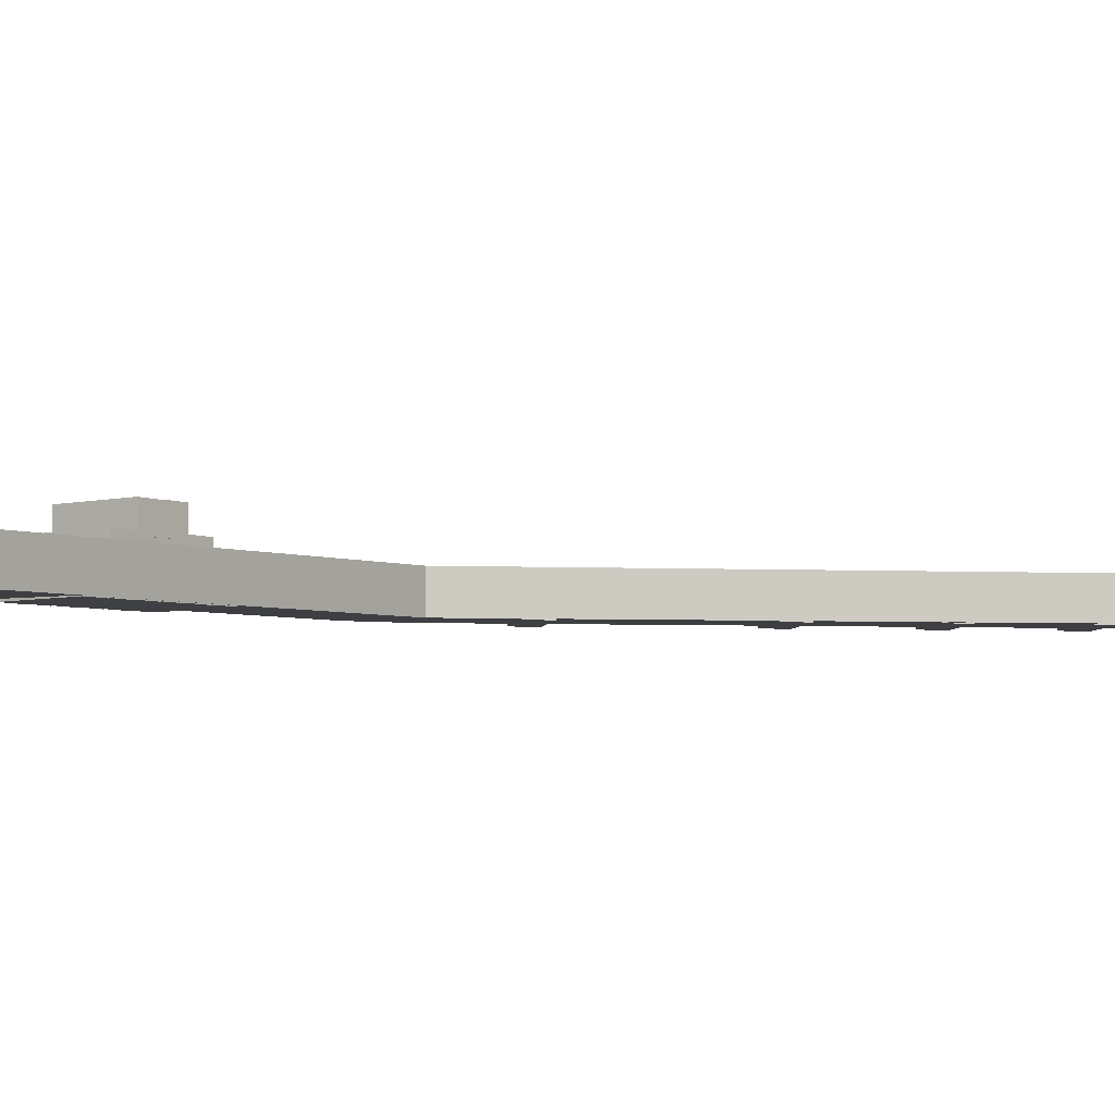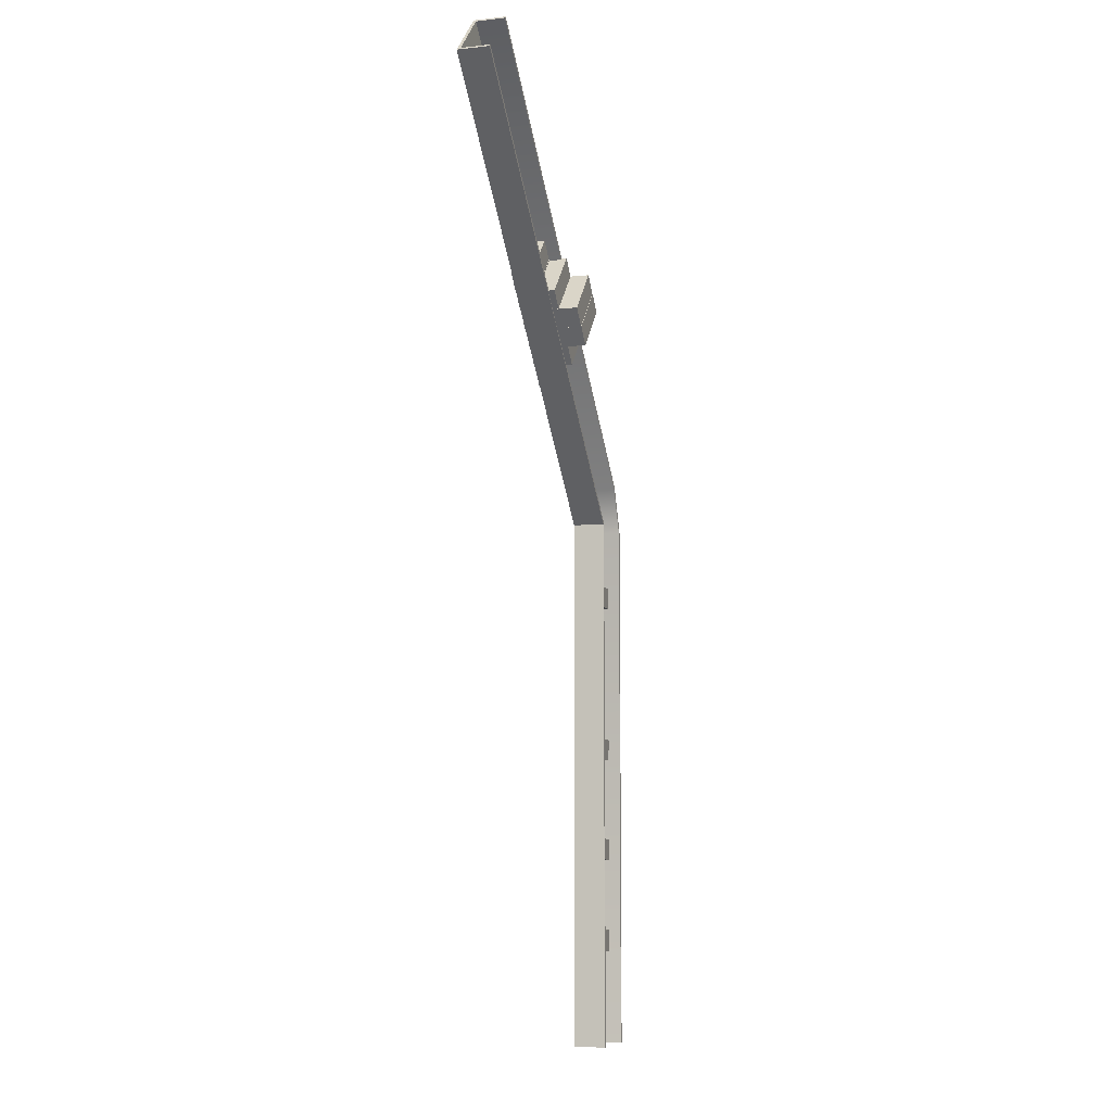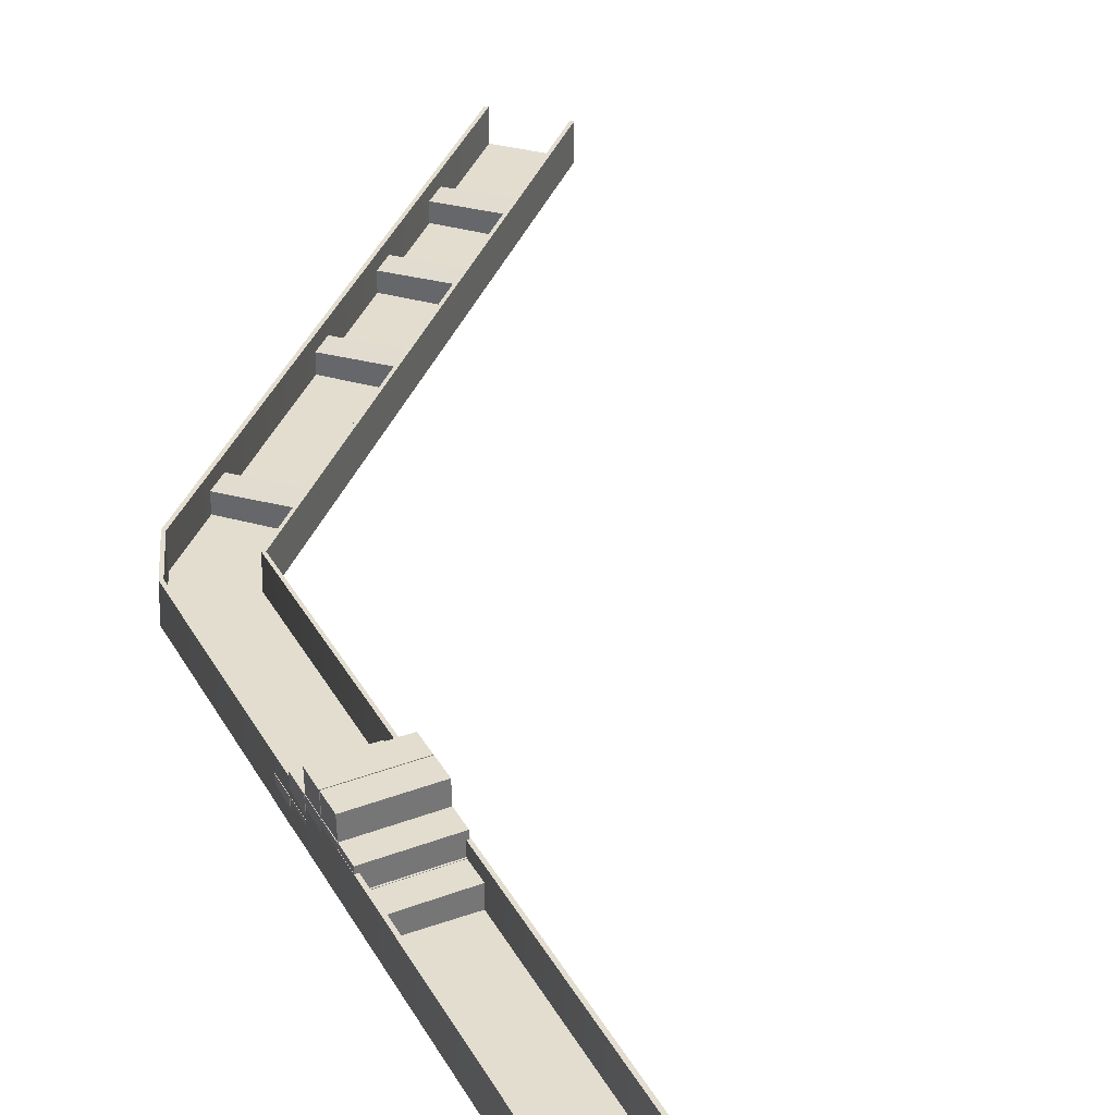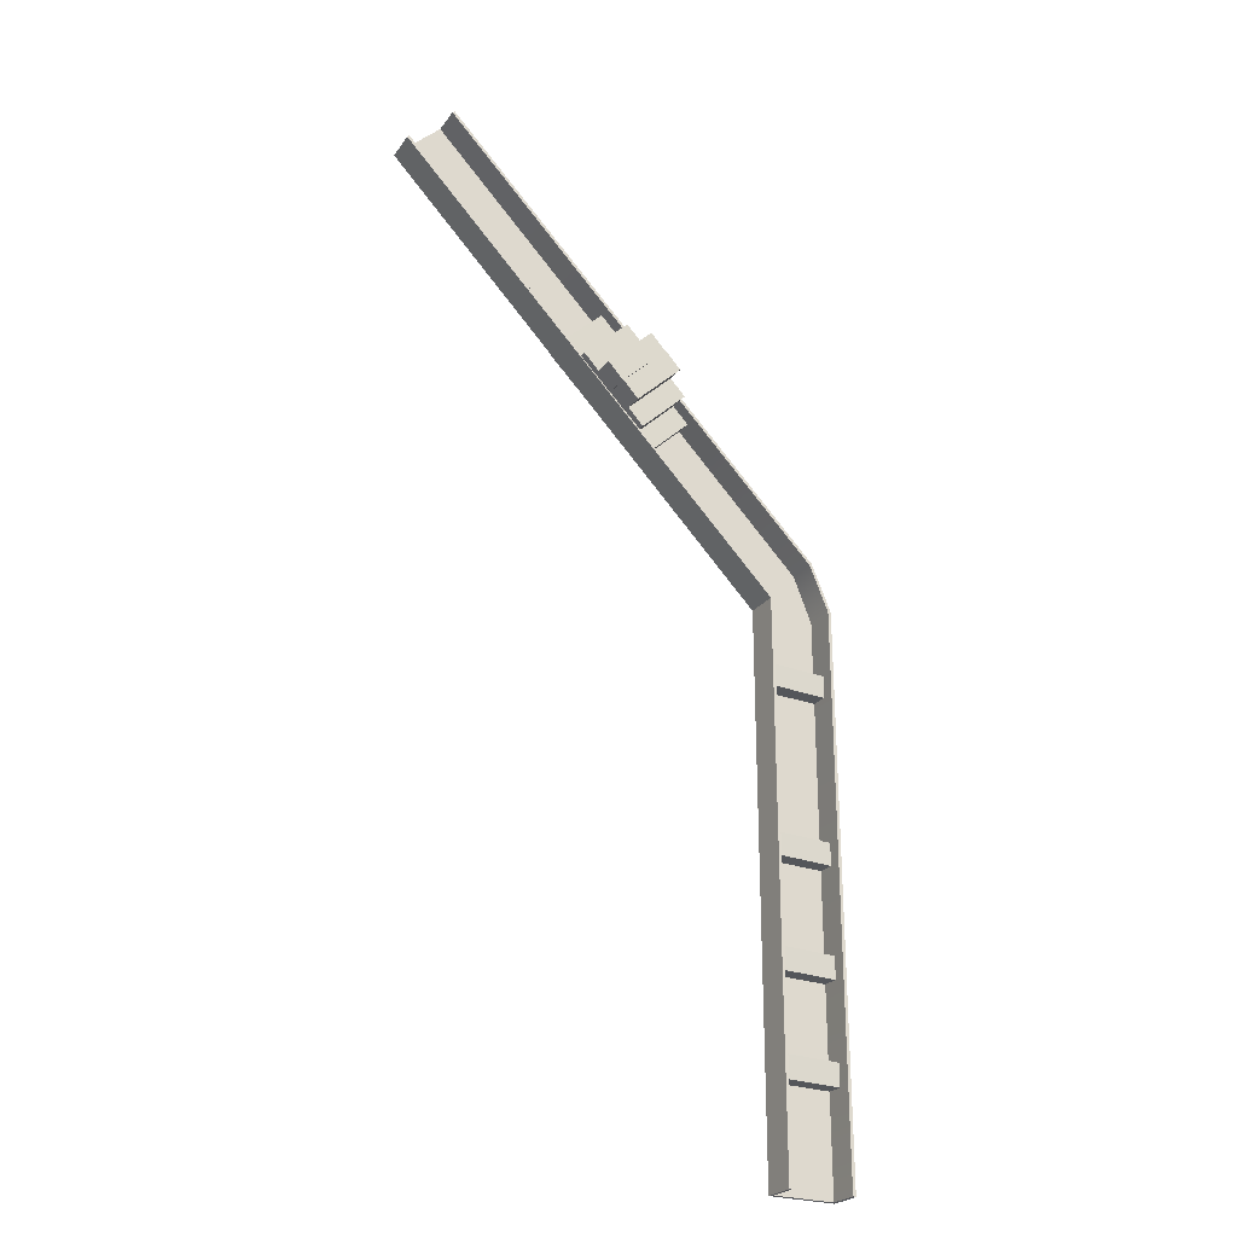
<metadata>
{"format":"obj","ext":"obj","renderer":"f3d","projection":"perspective","resolution":1024,"background":"white","views":[{"elev":-3.8,"azim":80.4,"up":"+Y"},{"elev":-8.2,"azim":106.8,"up":"+Z"},{"elev":35.6,"azim":19.3,"up":"+Y"},{"elev":-25.6,"azim":151.2,"up":"+Z"}]}
</metadata>
<code>
v -3.106 -0.3118 -41.3
v 2.854 -0.1972 -41.22
v 2.892 -2.197 -41.19
v -3.068 -2.311 -41.28
v 2.854 -0.1972 -41.22
v 2.825 -0.1693 -39.22
v 2.863 -2.169 -39.19
v 2.892 -2.197 -41.19
v 2.825 -0.1693 -39.22
v -3.135 -0.2838 -39.3
v -3.097 -2.283 -39.28
v 2.863 -2.169 -39.19
v -3.135 -0.2838 -39.3
v -3.106 -0.3118 -41.3
v -3.068 -2.311 -41.28
v -3.097 -2.283 -39.28
v 2.854 -0.1972 -41.22
v -3.106 -0.3118 -41.3
v -3.068 -2.311 -41.28
v 2.892 -2.197 -41.19
v 2.76 0.8463 -50.02
v 3.043 0.8463 -50.04
v 3.043 -2.119 -50.04
v 2.76 -1.814 -50.02
v 0 -1.814 -50.02
v 3.043 -2.119 -50.04
v 0 -2.119 -50.04
v -2.76 -1.814 -50.02
v -3.043 -2.119 -50.04
v -3.043 0.8463 -50.04
v -2.76 0.8463 -50.02
v -3.043 -2.119 -50.04
v 3.043 -2.119 -0.03755
v 0 -2.119 -0.03755
v 0 -2.119 -50.04
v 3.043 -2.119 -50.04
v 3.043 0.8463 -50.04
v 3.043 0.8463 -0.03755
v -3.043 -2.119 -0.03755
v -3.043 -2.119 -50.04
v 3.043 0.8463 -0.03755
v 3.043 0.8463 -50.04
v 2.76 0.8463 -50.02
v 2.81 0.8464 0.06031
v -3.043 0.8463 -0.03755
v -3.043 0.8463 -50.04
v 2.81 0.8464 0.06031
v 2.76 0.8463 -50.02
v 2.76 -1.814 -50.02
v 2.773 -1.814 0.07592
v -3.043 0.8463 -0.03755
v -2.76 0.8463 -0.029
v -2.76 0.8463 -50.02
v -3.043 0.8463 -50.04
v 0 -1.814 -50.02
v 0 -1.814 -0.029
v -2.76 0.8463 -0.029
v -2.76 -1.814 -0.029
v -2.76 -1.814 -50.02
v -2.76 0.8463 -50.02
v 38.1 -1.833 35.55
v 38.3 -2.12 35.36
v 38.38 0.8443 35.32
v 38.18 0.8444 35.52
v 36.15 -1.831 37.5
v 36.15 -2.119 37.51
v 34.28 0.8449 39.42
v 34.08 0.8449 39.62
v 33.99 -2.119 39.66
v 34.2 -1.828 39.45
v 3.043 -2.119 -0.03755
v 38.3 -2.12 35.36
v 36.15 -2.119 37.51
v 0.8192 -2.118 2.128
v 3.043 0.8463 -0.03755
v 38.38 0.8443 35.32
v 33.99 -2.119 39.66
v -1.333 -2.118 4.279
v 3.043 0.8463 -0.03755
v 38.18 0.8444 35.52
v 34.08 0.8449 39.62
v -1.249 0.8469 4.244
v 38.1 -1.833 35.55
v 38.18 0.8444 35.52
v -1.249 0.8469 4.244
v 34.28 0.8449 39.42
v -1.043 0.8469 4.05
v 0.8337 -1.811 2.131
v 36.15 -1.831 37.5
v -1.043 0.8469 4.05
v 34.28 0.8449 39.42
v 34.2 -1.828 39.45
v -1.118 -1.808 4.081
v 0.8337 -1.811 2.131
v 0 -1.814 -0.029
v 10.14 -0.3118 15.74
v 14.38 -0.1972 11.55
v 14.43 -2.197 11.54
v 10.19 -2.311 15.73
v 14.38 -0.1972 11.55
v 15.79 -0.1693 12.97
v 15.84 -2.169 12.96
v 14.43 -2.197 11.54
v 15.79 -0.1693 12.97
v 11.55 -0.2838 17.16
v 11.6 -2.283 17.16
v 15.84 -2.169 12.96
v 11.55 -0.2838 17.16
v 10.14 -0.3118 15.74
v 10.19 -2.311 15.73
v 11.6 -2.283 17.16
v 14.38 -0.1972 11.55
v 10.14 -0.3118 15.74
v 10.19 -2.311 15.73
v 14.43 -2.197 11.54
v 11.59 -0.3118 17.16
v 15.83 -0.1972 12.97
v 15.87 -2.197 12.96
v 11.64 -2.311 17.15
v 15.83 -0.1972 12.97
v 17.23 -0.1693 14.39
v 17.28 -2.169 14.38
v 15.87 -2.197 12.96
v 17.23 -0.1693 14.39
v 12.99 -0.2838 18.58
v 13.04 -2.283 18.58
v 17.28 -2.169 14.38
v 12.99 -0.2838 18.58
v 11.59 -0.3118 17.16
v 11.64 -2.311 17.15
v 13.04 -2.283 18.58
v 15.83 -0.1972 12.97
v 11.59 -0.3118 17.16
v 11.64 -2.311 17.15
v 15.87 -2.197 12.96
v 13.04 -0.3118 18.59
v 17.28 -0.1972 14.39
v 17.32 -2.197 14.39
v 13.09 -2.311 18.58
v 17.28 -0.1972 14.39
v 18.68 -0.1693 15.82
v 18.73 -2.169 15.81
v 17.32 -2.197 14.39
v 18.68 -0.1693 15.82
v 14.45 -0.2838 20.01
v 14.49 -2.283 20
v 18.73 -2.169 15.81
v 14.45 -0.2838 20.01
v 13.04 -0.3118 18.59
v 13.09 -2.311 18.58
v 14.49 -2.283 20
v 17.28 -0.1972 14.39
v 13.04 -0.3118 18.59
v 13.09 -2.311 18.58
v 17.32 -2.197 14.39
v 14.49 -0.3118 20.01
v 18.73 -0.1972 15.82
v 18.78 -2.197 15.81
v 14.54 -2.311 20.01
v 18.73 -0.1972 15.82
v 20.14 -0.1693 17.24
v 20.18 -2.169 17.24
v 18.78 -2.197 15.81
v 20.14 -0.1693 17.24
v 15.9 -0.2838 21.43
v 15.94 -2.283 21.43
v 20.18 -2.169 17.24
v 15.9 -0.2838 21.43
v 14.49 -0.3118 20.01
v 14.54 -2.311 20.01
v 15.94 -2.283 21.43
v 18.73 -0.1972 15.82
v 14.49 -0.3118 20.01
v 14.54 -2.311 20.01
v 18.78 -2.197 15.81
v 15.93 -0.3118 21.43
v 20.17 -0.1972 17.23
v 20.22 -2.197 17.23
v 15.98 -2.311 21.42
v 20.17 -0.1972 17.23
v 21.57 -0.1693 18.66
v 21.62 -2.169 18.65
v 20.22 -2.197 17.23
v 21.57 -0.1693 18.66
v 17.34 -0.2838 22.85
v 17.38 -2.283 22.84
v 21.62 -2.169 18.65
v 17.34 -0.2838 22.85
v 15.93 -0.3118 21.43
v 15.98 -2.311 21.42
v 17.38 -2.283 22.84
v 20.17 -0.1972 17.23
v 15.93 -0.3118 21.43
v 15.98 -2.311 21.42
v 20.22 -2.197 17.23
v 17.35 -0.3118 22.82
v 21.59 -0.1972 18.63
v 21.63 -2.197 18.62
v 17.39 -2.311 22.81
v 21.59 -0.1972 18.63
v 22.99 -0.1693 20.05
v 23.04 -2.169 20.04
v 21.63 -2.197 18.62
v 22.99 -0.1693 20.05
v 18.75 -0.2838 24.24
v 18.8 -2.283 24.23
v 23.04 -2.169 20.04
v 18.75 -0.2838 24.24
v 17.35 -0.3118 22.82
v 17.39 -2.311 22.81
v 18.8 -2.283 24.23
v 21.59 -0.1972 18.63
v 17.35 -0.3118 22.82
v 17.39 -2.311 22.81
v 21.63 -2.197 18.62
v 11.57 1.301 17.14
v 15.81 1.416 12.95
v 15.85 -0.5836 12.94
v 11.62 -0.6981 17.13
v 15.81 1.416 12.95
v 17.21 1.444 14.37
v 17.26 -0.5556 14.36
v 15.85 -0.5836 12.94
v 17.21 1.444 14.37
v 12.97 1.329 18.56
v 13.02 -0.6702 18.56
v 17.26 -0.5556 14.36
v 12.97 1.329 18.56
v 11.57 1.301 17.14
v 11.62 -0.6981 17.13
v 13.02 -0.6702 18.56
v 15.81 1.416 12.95
v 11.57 1.301 17.14
v 11.62 -0.6981 17.13
v 15.85 -0.5836 12.94
v 13.01 1.301 18.56
v 17.25 1.416 14.36
v 17.3 -0.5836 14.36
v 13.06 -0.6981 18.55
v 17.25 1.416 14.36
v 18.65 1.444 15.79
v 18.7 -0.5556 15.78
v 17.3 -0.5836 14.36
v 18.65 1.444 15.79
v 14.42 1.329 19.98
v 14.46 -0.6702 19.97
v 18.7 -0.5556 15.78
v 14.42 1.329 19.98
v 13.01 1.301 18.56
v 13.06 -0.6981 18.55
v 14.46 -0.6702 19.97
v 17.25 1.416 14.36
v 13.01 1.301 18.56
v 13.06 -0.6981 18.55
v 17.3 -0.5836 14.36
v 14.42 1.301 19.95
v 18.66 1.416 15.76
v 18.71 -0.5836 15.75
v 14.47 -0.6981 19.94
v 18.66 1.416 15.76
v 20.07 1.444 17.18
v 20.12 -0.5556 17.17
v 18.71 -0.5836 15.75
v 20.07 1.444 17.18
v 15.83 1.329 21.37
v 15.88 -0.6702 21.36
v 20.12 -0.5556 17.17
v 15.83 1.329 21.37
v 14.42 1.301 19.95
v 14.47 -0.6981 19.94
v 15.88 -0.6702 21.36
v 18.66 1.416 15.76
v 14.42 1.301 19.95
v 14.47 -0.6981 19.94
v 18.71 -0.5836 15.75
v 15.84 1.301 21.34
v 20.08 1.416 17.14
v 20.12 -0.5836 17.14
v 15.89 -0.6981 21.33
v 20.08 1.416 17.14
v 21.48 1.444 18.57
v 21.53 -0.5556 18.56
v 20.12 -0.5836 17.14
v 21.48 1.444 18.57
v 17.24 1.329 22.76
v 17.29 -0.6702 22.75
v 21.53 -0.5556 18.56
v 17.24 1.329 22.76
v 15.84 1.301 21.34
v 15.89 -0.6981 21.33
v 17.29 -0.6702 22.75
v 20.08 1.416 17.14
v 15.84 1.301 21.34
v 15.89 -0.6981 21.33
v 20.12 -0.5836 17.14
v 14.42 3.003 19.94
v 18.66 3.118 15.75
v 18.71 1.118 15.75
v 14.47 1.004 19.94
v 18.66 3.118 15.75
v 20.07 3.146 17.18
v 20.11 1.146 17.17
v 18.71 1.118 15.75
v 20.07 3.146 17.18
v 15.83 3.031 21.37
v 15.87 1.032 21.36
v 20.11 1.146 17.17
v 15.83 3.031 21.37
v 14.42 3.003 19.94
v 14.47 1.004 19.94
v 15.87 1.032 21.36
v 18.66 3.118 15.75
v 14.42 3.003 19.94
v 14.47 1.004 19.94
v 18.71 1.118 15.75
v 12.98 3.003 18.53
v 17.22 3.118 14.34
v 17.27 1.118 14.33
v 13.03 1.004 18.52
v 17.22 3.118 14.34
v 18.63 3.146 15.76
v 18.67 1.146 15.75
v 17.27 1.118 14.33
v 18.63 3.146 15.76
v 14.39 3.031 19.95
v 14.44 1.032 19.94
v 18.67 1.146 15.75
v 14.39 3.031 19.95
v 12.98 3.003 18.53
v 13.03 1.004 18.52
v 14.44 1.032 19.94
v 17.22 3.118 14.34
v 12.98 3.003 18.53
v 13.03 1.004 18.52
v 17.27 1.118 14.33
v -3.106 -0.3118 -32.5
v 2.854 -0.1972 -32.42
v 2.892 -2.197 -32.39
v -3.068 -2.311 -32.48
v 2.854 -0.1972 -32.42
v 2.825 -0.1693 -30.42
v 2.863 -2.169 -30.39
v 2.892 -2.197 -32.39
v 2.825 -0.1693 -30.42
v -3.135 -0.2838 -30.5
v -3.097 -2.283 -30.48
v 2.863 -2.169 -30.39
v -3.135 -0.2838 -30.5
v -3.106 -0.3118 -32.5
v -3.068 -2.311 -32.48
v -3.097 -2.283 -30.48
v 2.854 -0.1972 -32.42
v -3.106 -0.3118 -32.5
v -3.068 -2.311 -32.48
v 2.892 -2.197 -32.39
v -3.106 -0.3118 -22.8
v 2.854 -0.1972 -22.72
v 2.892 -2.197 -22.69
v -3.068 -2.311 -22.78
v 2.854 -0.1972 -22.72
v 2.825 -0.1693 -20.72
v 2.863 -2.169 -20.69
v 2.892 -2.197 -22.69
v 2.825 -0.1693 -20.72
v -3.135 -0.2838 -20.8
v -3.097 -2.283 -20.78
v 2.863 -2.169 -20.69
v -3.135 -0.2838 -20.8
v -3.106 -0.3118 -22.8
v -3.068 -2.311 -22.78
v -3.097 -2.283 -20.78
v 2.854 -0.1972 -22.72
v -3.106 -0.3118 -22.8
v -3.068 -2.311 -22.78
v 2.892 -2.197 -22.69
v -3.106 -0.3118 -7.704
v 2.854 -0.1972 -7.619
v 2.892 -2.197 -7.59
v -3.068 -2.311 -7.676
v 2.854 -0.1972 -7.619
v 2.825 -0.1693 -5.619
v 2.863 -2.169 -5.591
v 2.892 -2.197 -7.59
v 2.825 -0.1693 -5.619
v -3.135 -0.2838 -5.705
v -3.097 -2.283 -5.676
v 2.863 -2.169 -5.591
v -3.135 -0.2838 -5.705
v -3.106 -0.3118 -7.704
v -3.068 -2.311 -7.676
v -3.097 -2.283 -5.676
v 2.854 -0.1972 -7.619
v -3.106 -0.3118 -7.704
v -3.068 -2.311 -7.676
v 2.892 -2.197 -7.59
v -3.135 -0.2838 -39.3
v 2.825 -0.1693 -39.22
v 2.863 -2.169 -39.19
v -3.097 -2.283 -39.28
v 3.043 -2.119 -0.03755
v 3.043 -2.119 -50.04
v -3.043 -2.119 -0.03755
v -3.043 -2.119 -50.04
v 2.773 -1.814 0.07592
v 2.76 -1.814 -50.02
v -2.76 -1.814 -50.02
v -2.76 -1.814 -0.029
v 3.043 -2.119 -0.03755
v 38.3 -2.12 35.36
v 38.38 0.8443 35.32
v -1.333 -2.118 4.279
v 33.99 -2.119 39.66
v 34.08 0.8449 39.62
v 38.1 -1.833 35.55
v -1.118 -1.808 4.081
v 34.2 -1.828 39.45
v 11.55 -0.2838 17.16
v 15.79 -0.1693 12.97
v 15.84 -2.169 12.96
v 11.6 -2.283 17.16
v 12.99 -0.2838 18.58
v 17.23 -0.1693 14.39
v 17.28 -2.169 14.38
v 13.04 -2.283 18.58
v 14.45 -0.2838 20.01
v 18.68 -0.1693 15.82
v 18.73 -2.169 15.81
v 14.49 -2.283 20
v 15.9 -0.2838 21.43
v 20.14 -0.1693 17.24
v 20.18 -2.169 17.24
v 15.94 -2.283 21.43
v 17.34 -0.2838 22.85
v 21.57 -0.1693 18.66
v 21.62 -2.169 18.65
v 17.38 -2.283 22.84
v 18.75 -0.2838 24.24
v 22.99 -0.1693 20.05
v 23.04 -2.169 20.04
v 18.8 -2.283 24.23
v 12.97 1.329 18.56
v 17.21 1.444 14.37
v 17.26 -0.5556 14.36
v 13.02 -0.6702 18.56
v 14.42 1.329 19.98
v 18.65 1.444 15.79
v 18.7 -0.5556 15.78
v 14.46 -0.6702 19.97
v 15.83 1.329 21.37
v 20.07 1.444 17.18
v 20.12 -0.5556 17.17
v 15.88 -0.6702 21.36
v 17.24 1.329 22.76
v 21.48 1.444 18.57
v 21.53 -0.5556 18.56
v 17.29 -0.6702 22.75
v 15.83 3.031 21.37
v 20.07 3.146 17.18
v 20.11 1.146 17.17
v 15.87 1.032 21.36
v 14.39 3.031 19.95
v 18.63 3.146 15.76
v 18.67 1.146 15.75
v 14.44 1.032 19.94
v -3.135 -0.2838 -30.5
v 2.825 -0.1693 -30.42
v 2.863 -2.169 -30.39
v -3.097 -2.283 -30.48
v -3.135 -0.2838 -20.8
v 2.825 -0.1693 -20.72
v 2.863 -2.169 -20.69
v -3.097 -2.283 -20.78
v -3.135 -0.2838 -5.705
v 2.825 -0.1693 -5.619
v 2.863 -2.169 -5.591
v -3.097 -2.283 -5.676
g obj1
f 1 2 3
f 1 3 4
f 5 6 7
f 5 7 8
f 9 10 11
f 9 11 12
f 13 14 15
f 13 15 16
f 396 397 17
f 396 17 18
f 19 20 398
f 19 398 399
f 96 97 98
f 96 98 99
f 100 101 102
f 100 102 103
f 104 105 106
f 104 106 107
f 108 109 110
f 108 110 111
f 417 418 112
f 417 112 113
f 114 115 419
f 114 419 420
f 116 117 118
f 116 118 119
f 120 121 122
f 120 122 123
f 124 125 126
f 124 126 127
f 128 129 130
f 128 130 131
f 421 422 132
f 421 132 133
f 134 135 423
f 134 423 424
f 136 137 138
f 136 138 139
f 140 141 142
f 140 142 143
f 144 145 146
f 144 146 147
f 148 149 150
f 148 150 151
f 425 426 152
f 425 152 153
f 154 155 427
f 154 427 428
f 156 157 158
f 156 158 159
f 160 161 162
f 160 162 163
f 164 165 166
f 164 166 167
f 168 169 170
f 168 170 171
f 429 430 172
f 429 172 173
f 174 175 431
f 174 431 432
f 176 177 178
f 176 178 179
f 180 181 182
f 180 182 183
f 184 185 186
f 184 186 187
f 188 189 190
f 188 190 191
f 433 434 192
f 433 192 193
f 194 195 435
f 194 435 436
f 196 197 198
f 196 198 199
f 200 201 202
f 200 202 203
f 204 205 206
f 204 206 207
f 208 209 210
f 208 210 211
f 437 438 212
f 437 212 213
f 214 215 439
f 214 439 440
f 216 217 218
f 216 218 219
f 220 221 222
f 220 222 223
f 224 225 226
f 224 226 227
f 228 229 230
f 228 230 231
f 441 442 232
f 441 232 233
f 234 235 443
f 234 443 444
f 236 237 238
f 236 238 239
f 240 241 242
f 240 242 243
f 244 245 246
f 244 246 247
f 248 249 250
f 248 250 251
f 445 446 252
f 445 252 253
f 254 255 447
f 254 447 448
f 256 257 258
f 256 258 259
f 260 261 262
f 260 262 263
f 264 265 266
f 264 266 267
f 268 269 270
f 268 270 271
f 449 450 272
f 449 272 273
f 274 275 451
f 274 451 452
f 276 277 278
f 276 278 279
f 280 281 282
f 280 282 283
f 284 285 286
f 284 286 287
f 288 289 290
f 288 290 291
f 453 454 292
f 453 292 293
f 294 295 455
f 294 455 456
f 296 297 298
f 296 298 299
f 300 301 302
f 300 302 303
f 304 305 306
f 304 306 307
f 308 309 310
f 308 310 311
f 457 458 312
f 457 312 313
f 314 315 459
f 314 459 460
f 316 317 318
f 316 318 319
f 320 321 322
f 320 322 323
f 324 325 326
f 324 326 327
f 328 329 330
f 328 330 331
f 461 462 332
f 461 332 333
f 334 335 463
f 334 463 464
f 336 337 338
f 336 338 339
f 340 341 342
f 340 342 343
f 344 345 346
f 344 346 347
f 348 349 350
f 348 350 351
f 465 466 352
f 465 352 353
f 354 355 467
f 354 467 468
f 356 357 358
f 356 358 359
f 360 361 362
f 360 362 363
f 364 365 366
f 364 366 367
f 368 369 370
f 368 370 371
f 469 470 372
f 469 372 373
f 374 375 471
f 374 471 472
f 376 377 378
f 376 378 379
f 380 381 382
f 380 382 383
f 384 385 386
f 384 386 387
f 388 389 390
f 388 390 391
f 473 474 392
f 473 392 393
f 394 395 475
f 394 475 476
f 21 22 23
f 21 23 24
f 25 24 26
f 25 26 27
f 28 29 30
f 28 30 31
f 27 32 28
f 27 28 25
f 33 34 35
f 33 35 36
f 400 401 37
f 400 37 38
f 34 39 40
f 34 40 35
f 41 42 43
f 41 43 44
f 402 45 46
f 402 46 403
f 47 48 49
f 47 49 50
f 51 52 53
f 51 53 54
f 404 405 55
f 404 55 56
f 57 58 59
f 57 59 60
f 56 55 406
f 56 406 407
f 61 62 63
f 61 63 64
f 65 66 62
f 65 62 61
f 67 68 69
f 67 69 70
f 70 69 66
f 70 66 65
f 71 72 73
f 71 73 74
f 408 75 76
f 408 76 409
f 74 73 77
f 74 77 78
f 79 44 80
f 79 80 410
f 411 412 81
f 411 81 82
f 47 50 83
f 47 83 84
f 85 413 86
f 85 86 87
f 404 88 89
f 404 89 414
f 90 91 92
f 90 92 93
f 88 415 416
f 88 416 89
f 94 404 95
f 95 407 415
f 95 415 94
f 93 58 57
f 93 57 90
f 52 51 85
f 52 85 87
f 45 402 411
f 45 411 82
f 33 74 34
f 34 74 78
f 34 78 39

</code>
